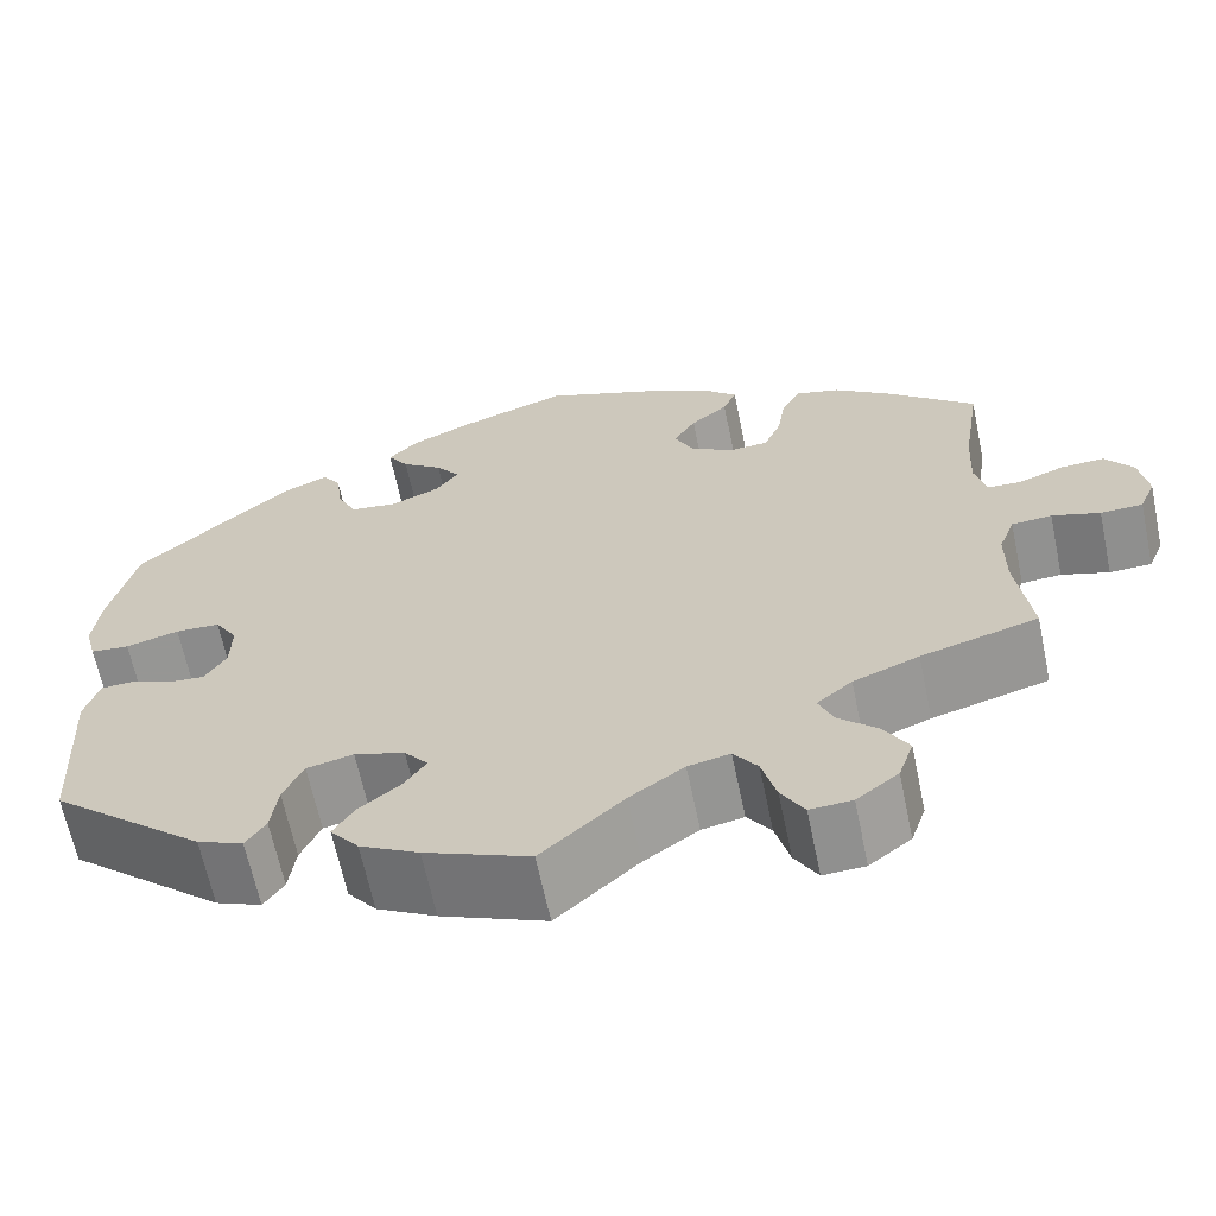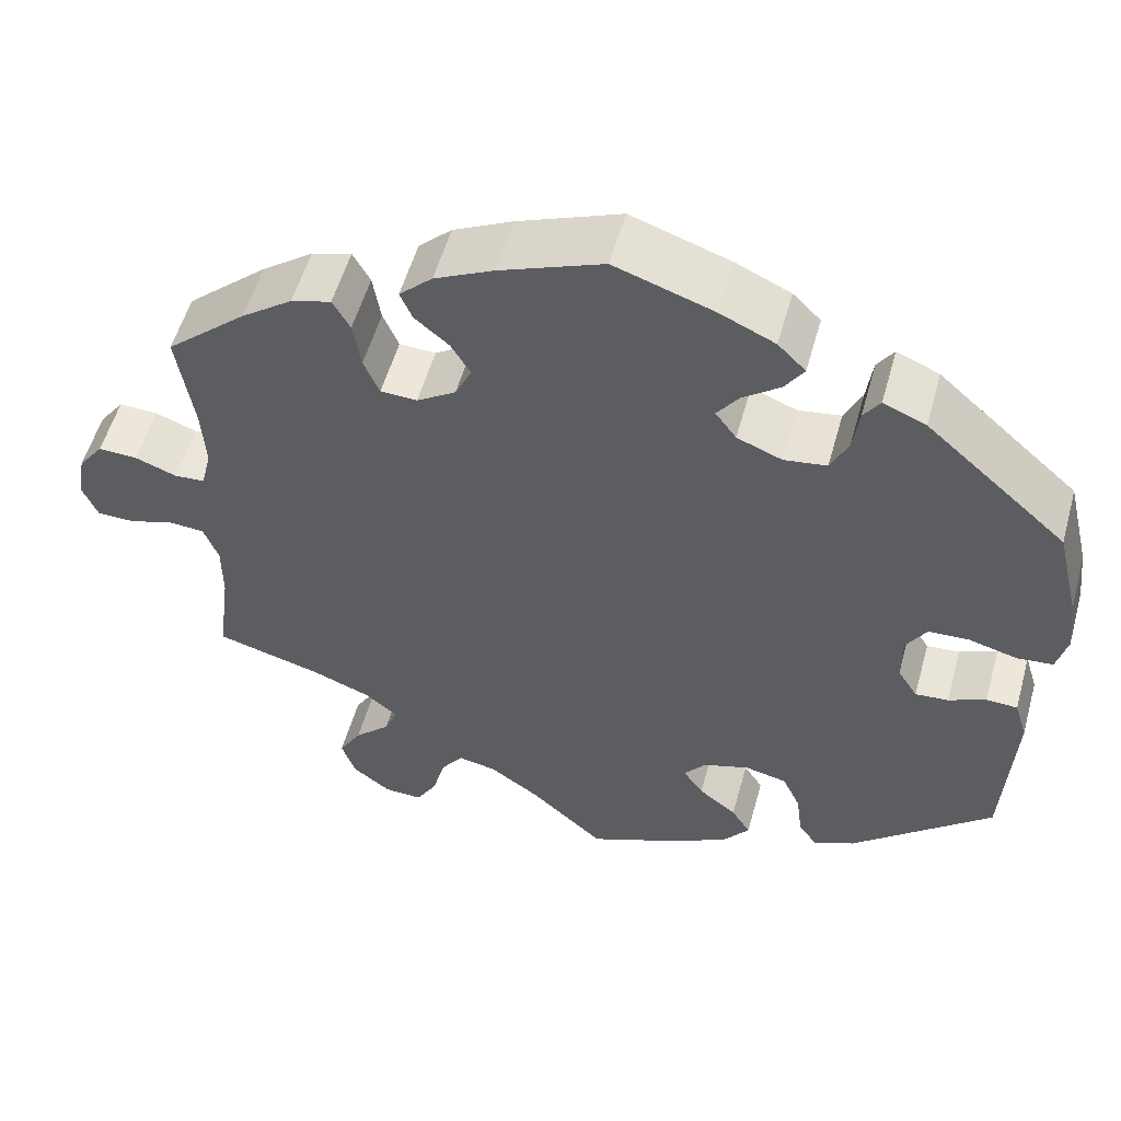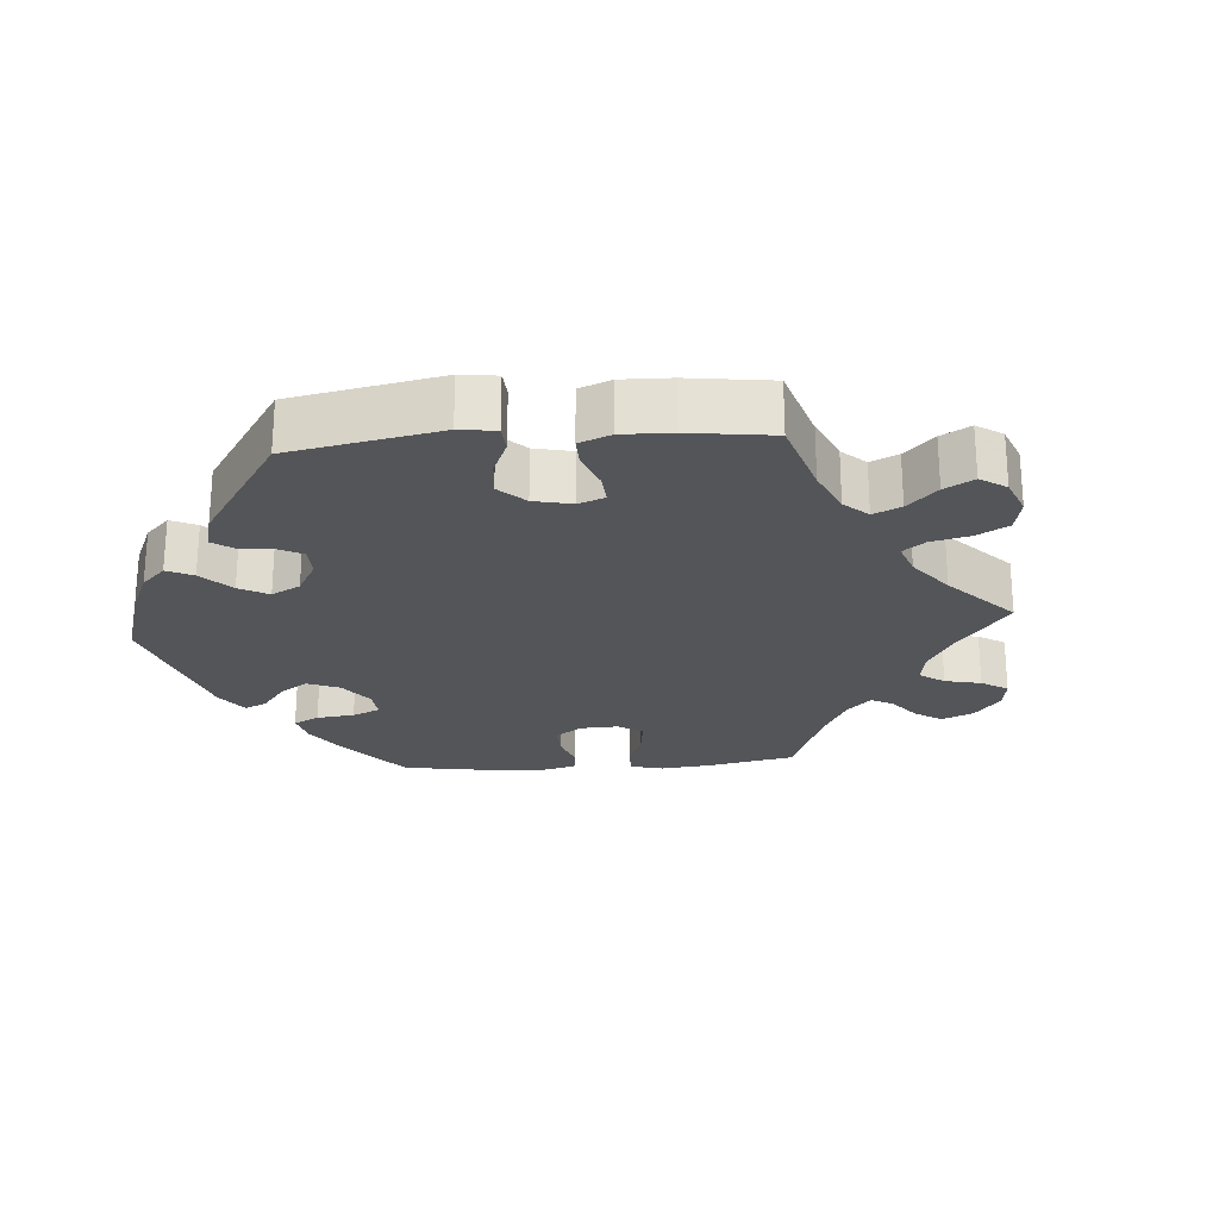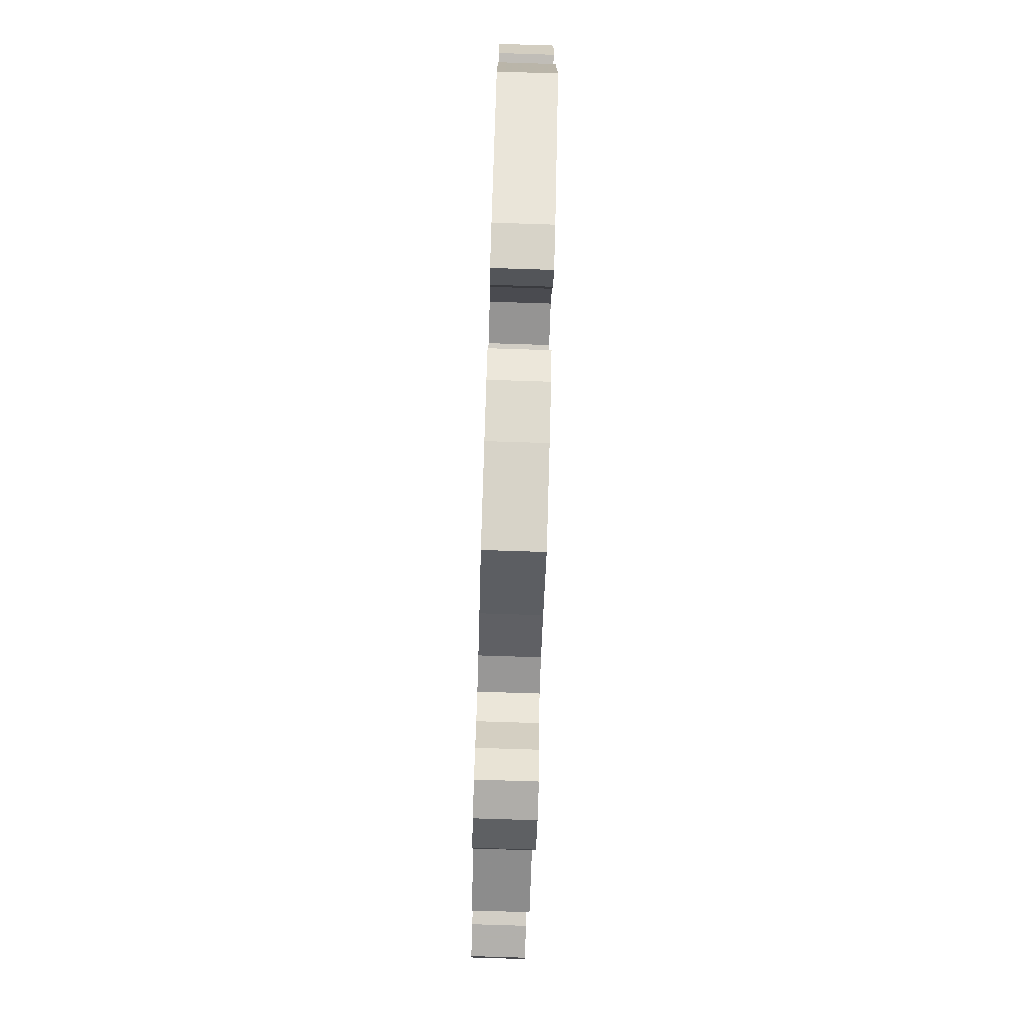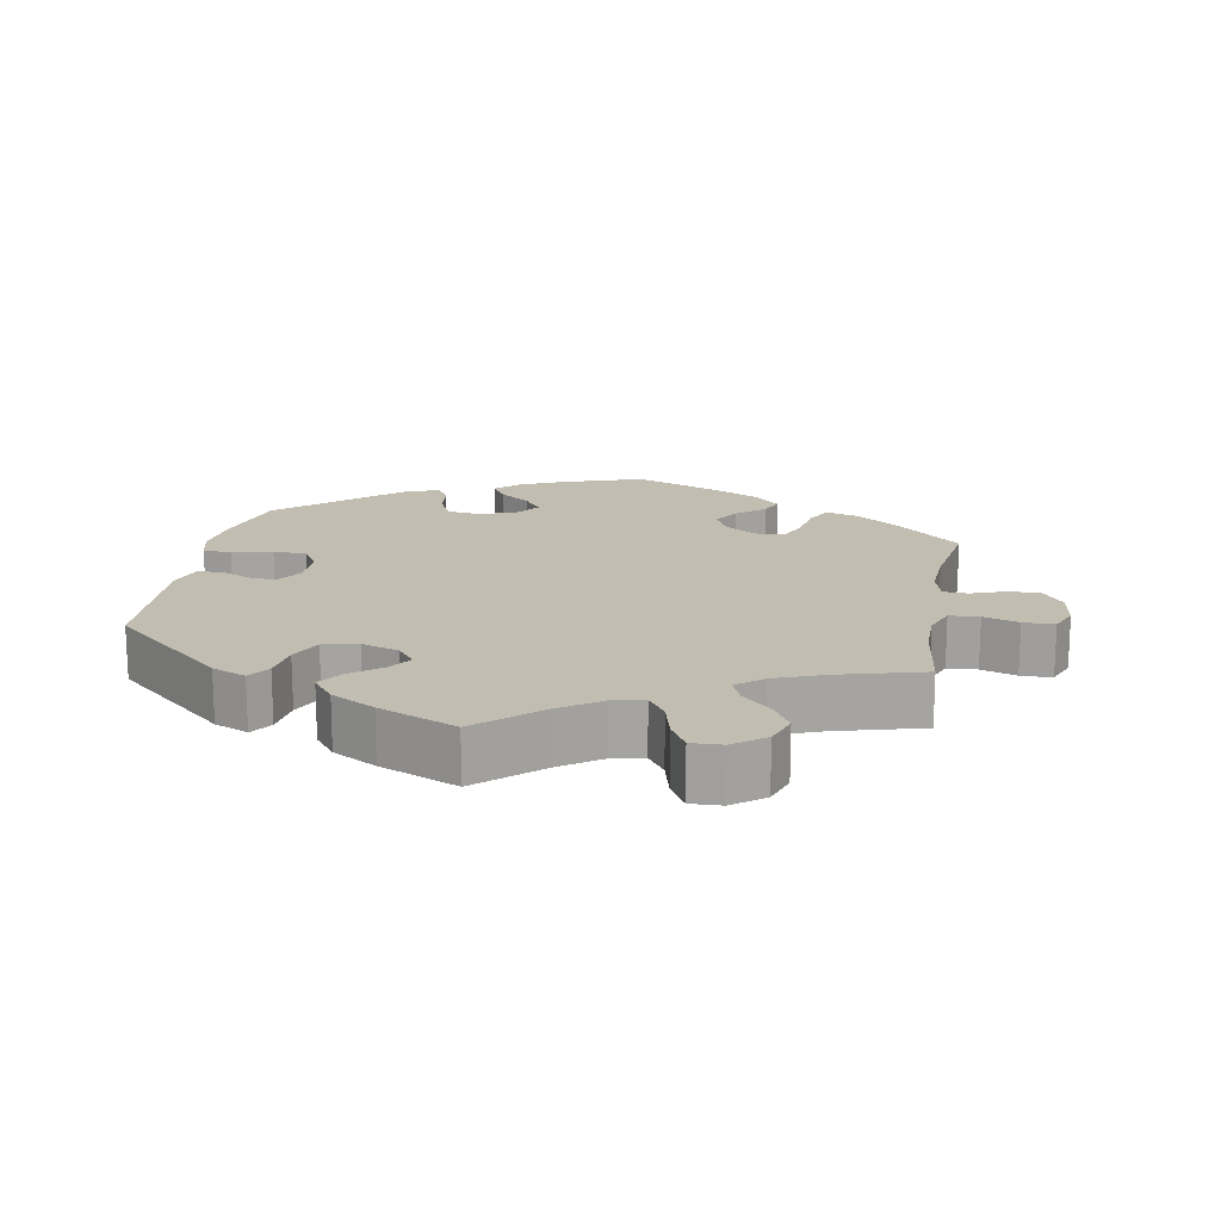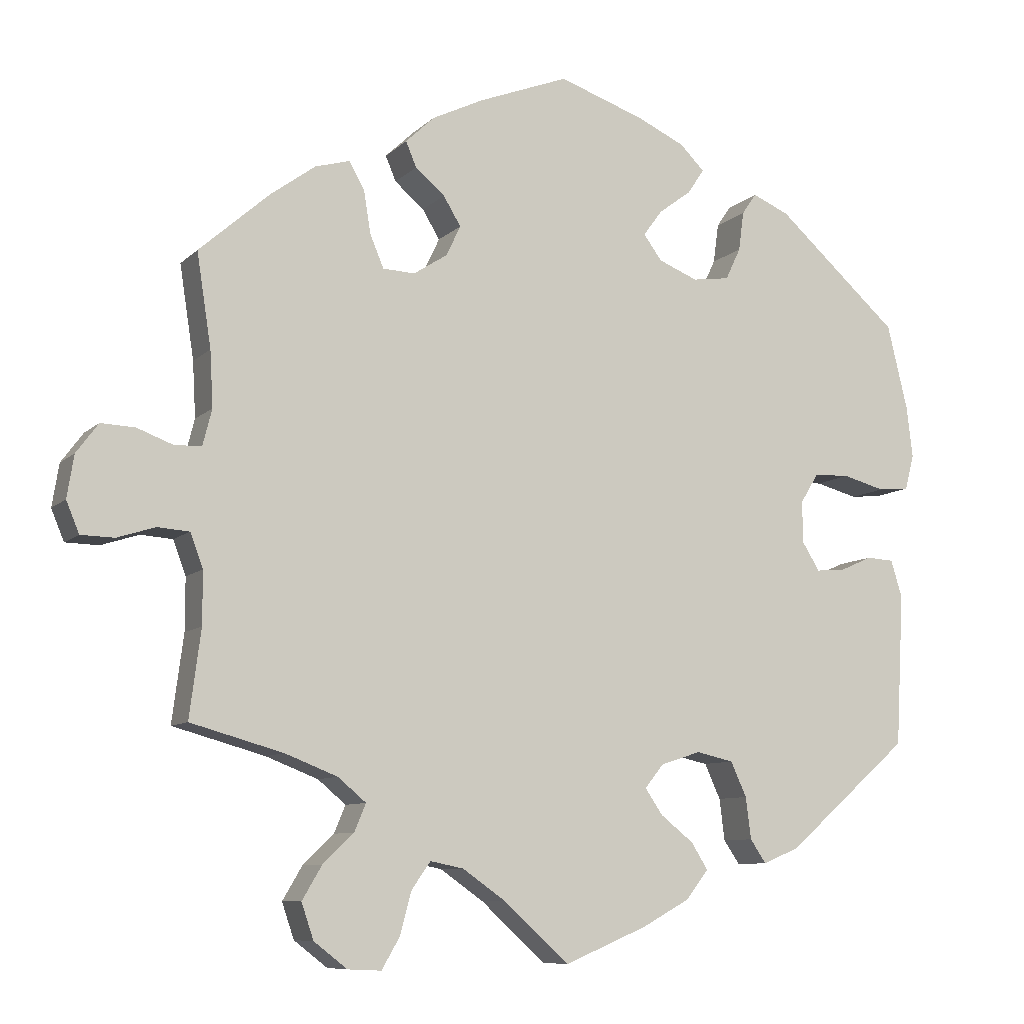
<metadata>
{"format":"obj","ext":"obj","renderer":"f3d","projection":"perspective","resolution":1024,"background":"white","views":[{"elev":-64.7,"azim":-168.2,"up":"+Z"},{"elev":54.6,"azim":15.5,"up":"+Z"},{"elev":-24.4,"azim":154.3,"up":"+Y"},{"elev":-79.9,"azim":88.2,"up":"+Z"},{"elev":16.9,"azim":-169.5,"up":"+Y"},{"elev":-8.8,"azim":-24.7,"up":"+Z"}]}
</metadata>
<code>
v 0.527 0.07 0.177
v 0.535 0.07 0.109
v 0.523 0.07 0.063
v 0.482 0.07 0.059
v 0.426 0.07 0.074
v 0.379 0.07 0.072
v 0.355 0.07 0.033
v 0.356 0.07 -0.022
v 0.379 0.07 -0.059
v 0.417 0.07 -0.056
v 0.46 0.07 -0.037
v 0.496 0.07 -0.039
v 0.511 0.07 -0.088
v 0.5 0.07 -0.289
v 0.337 0.07 -0.431
v 0.289 0.07 -0.451
v 0.268 0.07 -0.42
v 0.261 0.07 -0.365
v 0.24 0.07 -0.319
v 0.191 0.07 -0.308
v 0.138 0.07 -0.325
v 0.113 0.07 -0.356
v 0.136 0.07 -0.39
v 0.18 0.07 -0.425
v 0.202 0.07 -0.46
v 0.172 0.07 -0.498
v 0.11 0.07 -0.532
v 0 0.07 -0.578
v -0.086 0.07 -0.5
v -0.143 0.07 -0.46
v -0.187 0.07 -0.451
v -0.212 0.07 -0.486
v -0.227 0.07 -0.542
v -0.251 0.07 -0.583
v -0.295 0.07 -0.581
v -0.339 0.07 -0.547
v -0.355 0.07 -0.5
v -0.329 0.07 -0.456
v -0.288 0.07 -0.417
v -0.273 0.07 -0.381
v -0.31 0.07 -0.35
v -0.379 0.07 -0.323
v -0.501 0.07 -0.289
v -0.486 0.07 -0.174
v -0.486 0.07 -0.105
v -0.503 0.07 -0.06
v -0.545 0.07 -0.057
v -0.595 0.07 -0.073
v -0.639 0.07 -0.072
v -0.656 0.07 -0.031
v -0.647 0.07 0.025
v -0.618 0.07 0.064
v -0.573 0.07 0.062
v -0.525 0.07 0.044
v -0.49 0.07 0.046
v -0.478 0.07 0.093
v -0.482 0.07 0.166
v -0.501 0.07 0.289
v -0.408 0.07 0.371
v -0.349 0.07 0.414
v -0.303 0.07 0.427
v -0.283 0.07 0.391
v -0.274 0.07 0.335
v -0.256 0.07 0.292
v -0.214 0.07 0.29
v -0.169 0.07 0.319
v -0.15 0.07 0.359
v -0.173 0.07 0.397
v -0.212 0.07 0.43
v -0.226 0.07 0.463
v -0.188 0.07 0.499
v -0.12 0.07 0.532
v -0.001 0.07 0.578
v 0.113 0.07 0.539
v 0.176 0.07 0.51
v 0.208 0.07 0.478
v 0.186 0.07 0.445
v 0.143 0.07 0.413
v 0.118 0.07 0.379
v 0.142 0.07 0.346
v 0.194 0.07 0.325
v 0.243 0.07 0.332
v 0.263 0.07 0.374
v 0.27 0.07 0.426
v 0.289 0.07 0.454
v 0.338 0.07 0.433
v 0.5 0.07 0.289
v 0.527 0 0.177
v 0.535 0 0.109
v 0.523 0 0.063
v 0.482 0 0.059
v 0.426 0 0.074
v 0.379 0 0.072
v 0.355 0 0.033
v 0.356 0 -0.022
v 0.379 0 -0.059
v 0.417 0 -0.056
v 0.46 0 -0.037
v 0.496 0 -0.039
v 0.511 0 -0.088
v 0.5 0 -0.289
v 0.337 0 -0.431
v 0.289 0 -0.451
v 0.268 0 -0.42
v 0.261 0 -0.365
v 0.24 0 -0.319
v 0.191 0 -0.308
v 0.138 0 -0.325
v 0.113 0 -0.356
v 0.136 0 -0.39
v 0.18 0 -0.425
v 0.202 0 -0.46
v 0.172 0 -0.498
v 0.11 0 -0.532
v 0 0 -0.578
v -0.086 0 -0.5
v -0.143 0 -0.46
v -0.187 0 -0.451
v -0.212 0 -0.486
v -0.227 0 -0.542
v -0.251 0 -0.583
v -0.295 0 -0.581
v -0.339 0 -0.547
v -0.355 0 -0.5
v -0.329 0 -0.456
v -0.288 0 -0.417
v -0.273 0 -0.381
v -0.31 0 -0.35
v -0.379 0 -0.323
v -0.501 0 -0.289
v -0.486 0 -0.174
v -0.486 0 -0.105
v -0.503 0 -0.06
v -0.545 0 -0.057
v -0.595 0 -0.073
v -0.639 0 -0.072
v -0.656 0 -0.031
v -0.647 0 0.025
v -0.618 0 0.064
v -0.573 0 0.062
v -0.525 0 0.044
v -0.49 0 0.046
v -0.478 0 0.093
v -0.482 0 0.166
v -0.501 0 0.289
v -0.408 0 0.371
v -0.349 0 0.414
v -0.303 0 0.427
v -0.283 0 0.391
v -0.274 0 0.335
v -0.256 0 0.292
v -0.214 0 0.29
v -0.169 0 0.319
v -0.15 0 0.359
v -0.173 0 0.397
v -0.212 0 0.43
v -0.226 0 0.463
v -0.188 0 0.499
v -0.12 0 0.532
v -0.001 0 0.578
v 0.113 0 0.539
v 0.176 0 0.51
v 0.208 0 0.478
v 0.186 0 0.445
v 0.143 0 0.413
v 0.118 0 0.379
v 0.142 0 0.346
v 0.194 0 0.325
v 0.243 0 0.332
v 0.263 0 0.374
v 0.27 0 0.426
v 0.289 0 0.454
v 0.338 0 0.433
v 0.5 0 0.289
f 83 84 85 86
f 82 83 86 87
f 81 82 87 1
f 75 76 77 78
f 75 78 79
f 74 75 79
f 73 74 79
f 72 73 79
f 71 72 79 80
f 68 69 70 71
f 67 68 71 80
f 60 61 62 63
f 60 63 64
f 57 58 59 60
f 56 57 60 64
f 55 56 64 65
f 51 52 53 54
f 51 54 55
f 50 51 55
f 47 48 49 50
f 46 47 50 55
f 45 46 55 65
f 42 43 44
f 41 42 44 45
f 40 41 45 65
f 36 37 38 39
f 36 39 40
f 35 36 40
f 32 33 34 35
f 31 32 35 40
f 30 31 40 65
f 26 27 28 29
f 23 24 25 26
f 22 23 26 29
f 21 22 29 30
f 15 16 17 18
f 15 18 19
f 14 15 19
f 13 14 19 20
f 10 11 12 13
f 9 10 13 20
f 2 3 4 5
f 2 5 6
f 1 2 6
f 81 1 6
f 66 67 80 81
f 66 81 6 7
f 21 30 65 66
f 21 66 7 8
f 8 9 20 21
f 173 172 171 170
f 174 173 170 169
f 88 174 169 168
f 165 164 163 162
f 166 165 162
f 166 162 161
f 166 161 160
f 166 160 159
f 167 166 159 158
f 158 157 156 155
f 167 158 155 154
f 150 149 148 147
f 151 150 147
f 147 146 145 144
f 151 147 144 143
f 152 151 143 142
f 141 140 139 138
f 142 141 138
f 142 138 137
f 137 136 135 134
f 142 137 134 133
f 152 142 133 132
f 131 130 129
f 132 131 129 128
f 152 132 128 127
f 126 125 124 123
f 127 126 123
f 127 123 122
f 122 121 120 119
f 127 122 119 118
f 152 127 118 117
f 116 115 114 113
f 113 112 111 110
f 116 113 110 109
f 117 116 109 108
f 105 104 103 102
f 106 105 102
f 106 102 101
f 107 106 101 100
f 100 99 98 97
f 107 100 97 96
f 92 91 90 89
f 93 92 89
f 93 89 88
f 93 88 168
f 168 167 154 153
f 94 93 168 153
f 153 152 117 108
f 95 94 153 108
f 108 107 96 95
f 1 88 89 2
f 2 89 90 3
f 3 90 91 4
f 4 91 92 5
f 5 92 93 6
f 6 93 94 7
f 7 94 95 8
f 8 95 96 9
f 9 96 97 10
f 10 97 98 11
f 11 98 99 12
f 12 99 100 13
f 13 100 101 14
f 14 101 102 15
f 15 102 103 16
f 16 103 104 17
f 17 104 105 18
f 18 105 106 19
f 19 106 107 20
f 20 107 108 21
f 21 108 109 22
f 22 109 110 23
f 23 110 111 24
f 24 111 112 25
f 25 112 113 26
f 26 113 114 27
f 27 114 115 28
f 28 115 116 29
f 29 116 117 30
f 30 117 118 31
f 31 118 119 32
f 32 119 120 33
f 33 120 121 34
f 34 121 122 35
f 35 122 123 36
f 36 123 124 37
f 37 124 125 38
f 38 125 126 39
f 39 126 127 40
f 40 127 128 41
f 41 128 129 42
f 42 129 130 43
f 43 130 131 44
f 44 131 132 45
f 45 132 133 46
f 46 133 134 47
f 47 134 135 48
f 48 135 136 49
f 49 136 137 50
f 50 137 138 51
f 51 138 139 52
f 52 139 140 53
f 53 140 141 54
f 54 141 142 55
f 55 142 143 56
f 56 143 144 57
f 57 144 145 58
f 58 145 146 59
f 59 146 147 60
f 60 147 148 61
f 61 148 149 62
f 62 149 150 63
f 63 150 151 64
f 64 151 152 65
f 65 152 153 66
f 66 153 154 67
f 67 154 155 68
f 68 155 156 69
f 69 156 157 70
f 70 157 158 71
f 71 158 159 72
f 72 159 160 73
f 73 160 161 74
f 74 161 162 75
f 75 162 163 76
f 76 163 164 77
f 77 164 165 78
f 78 165 166 79
f 79 166 167 80
f 80 167 168 81
f 81 168 169 82
f 82 169 170 83
f 83 170 171 84
f 84 171 172 85
f 85 172 173 86
f 86 173 174 87
f 87 174 88 1

</code>
